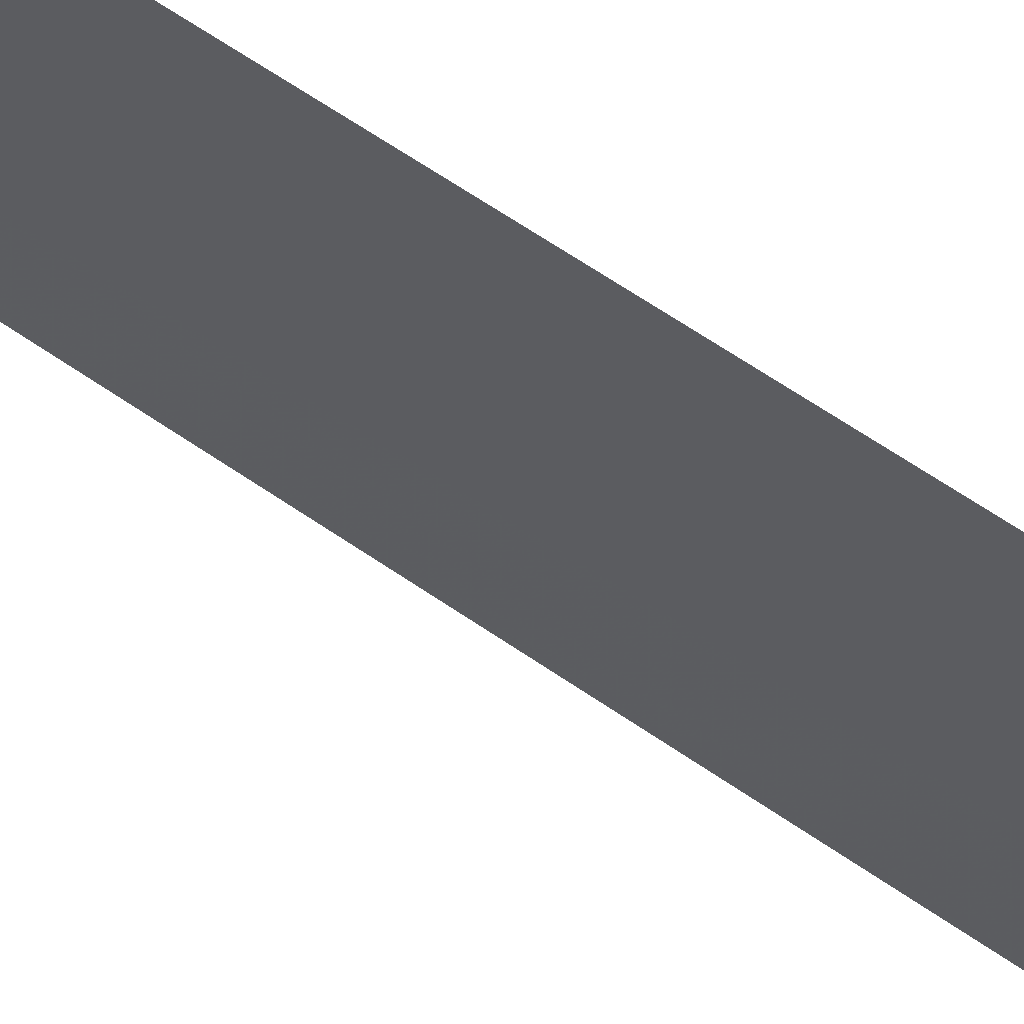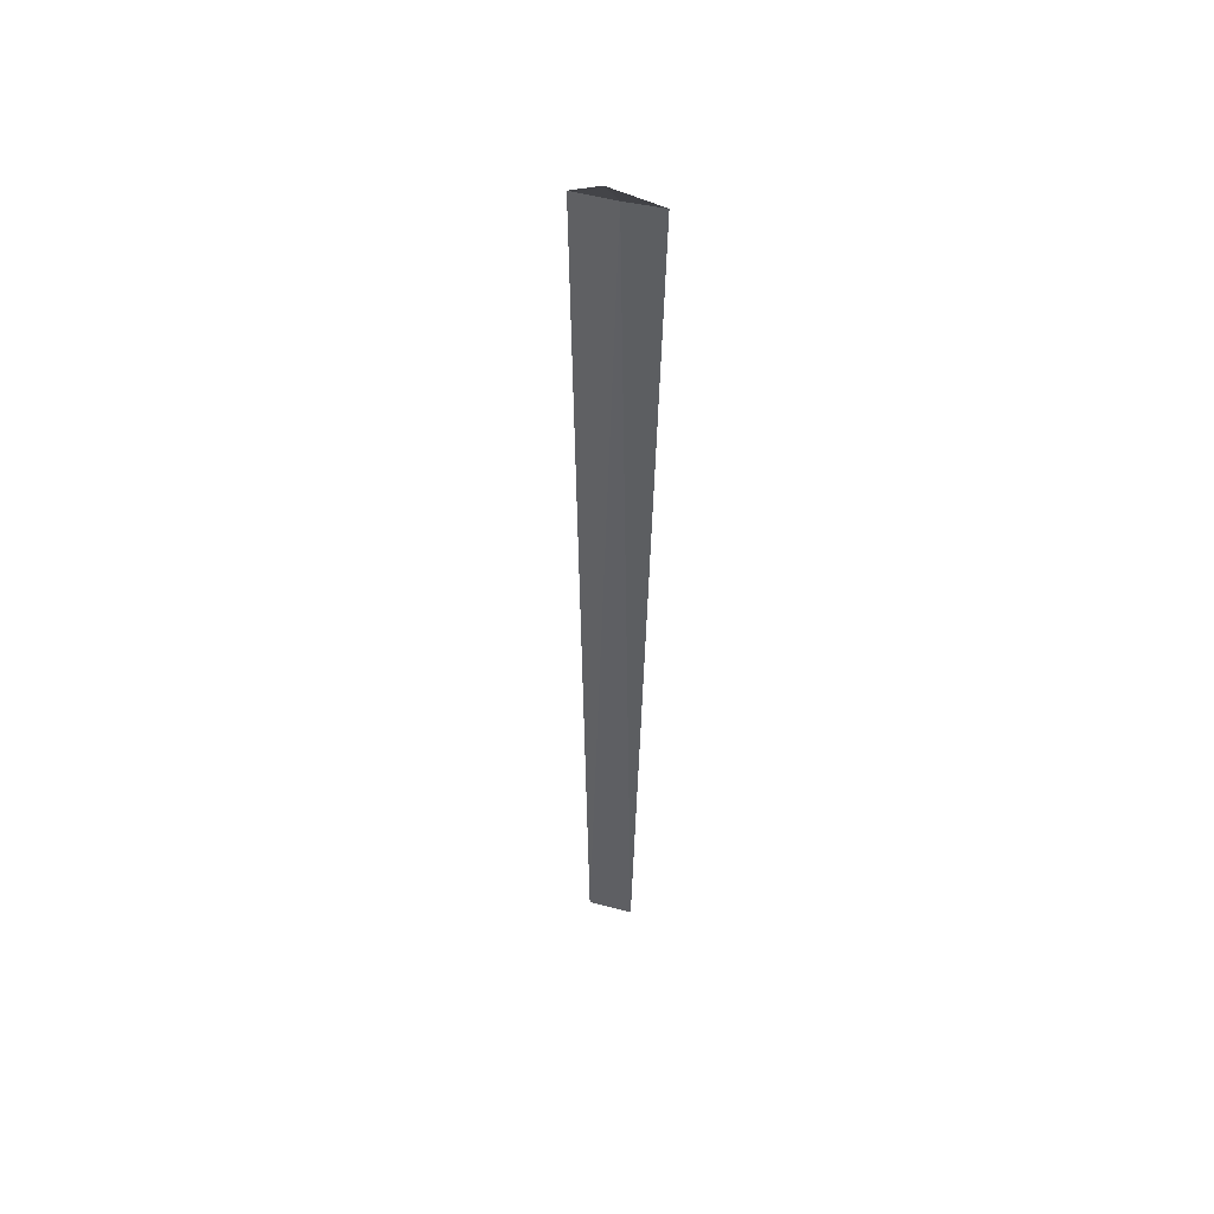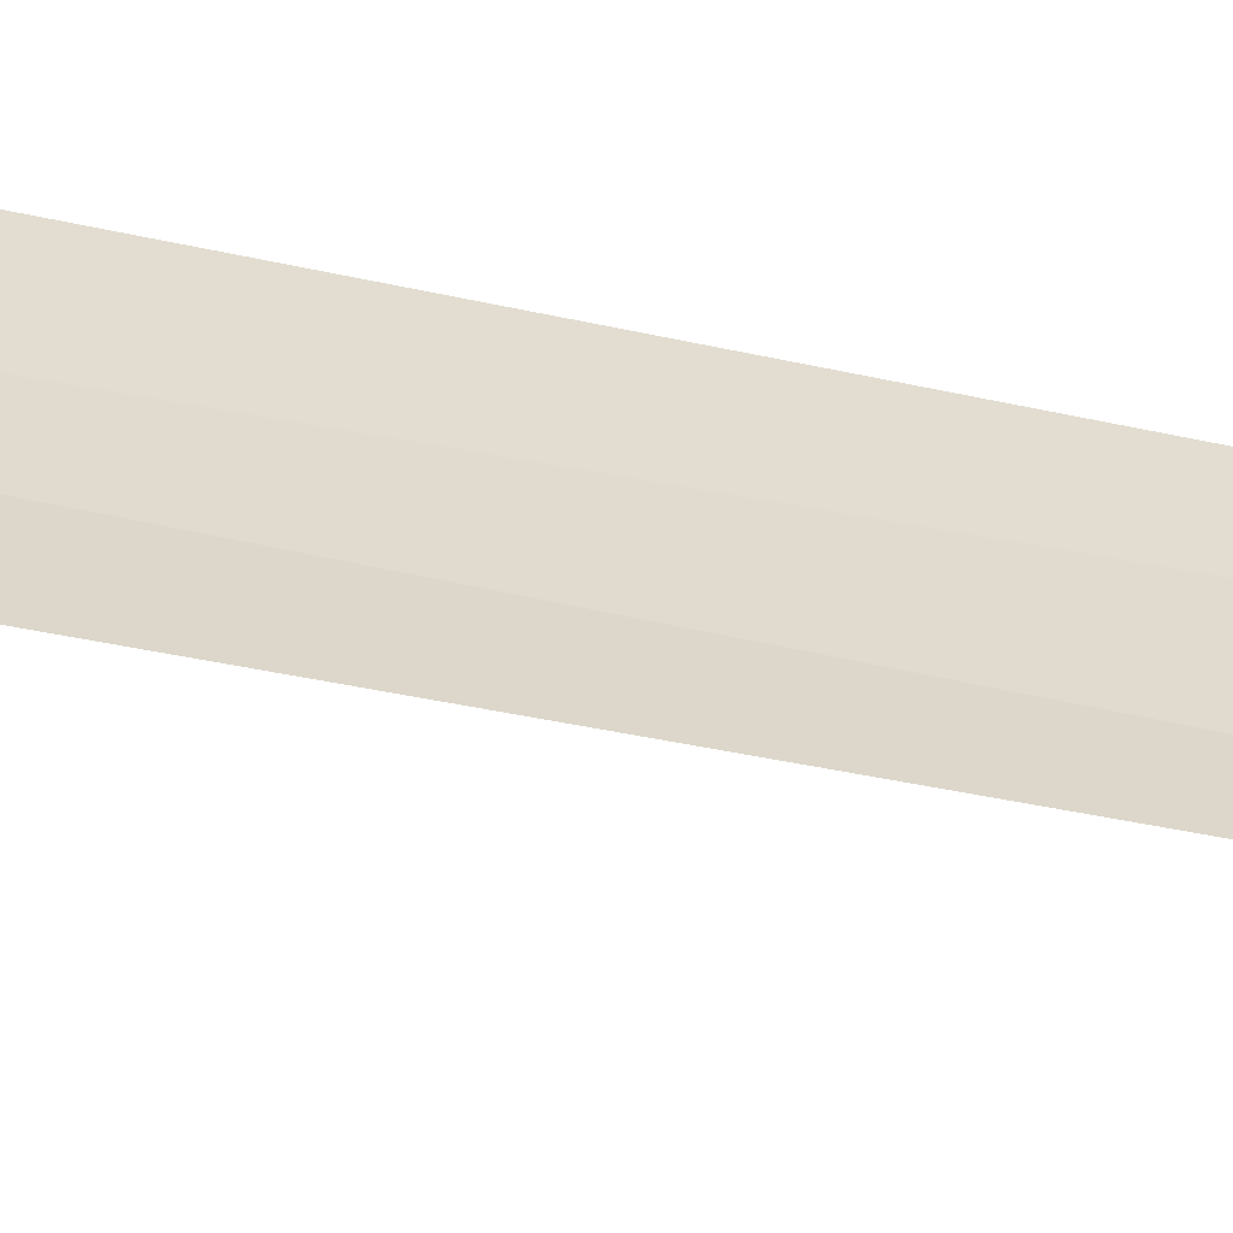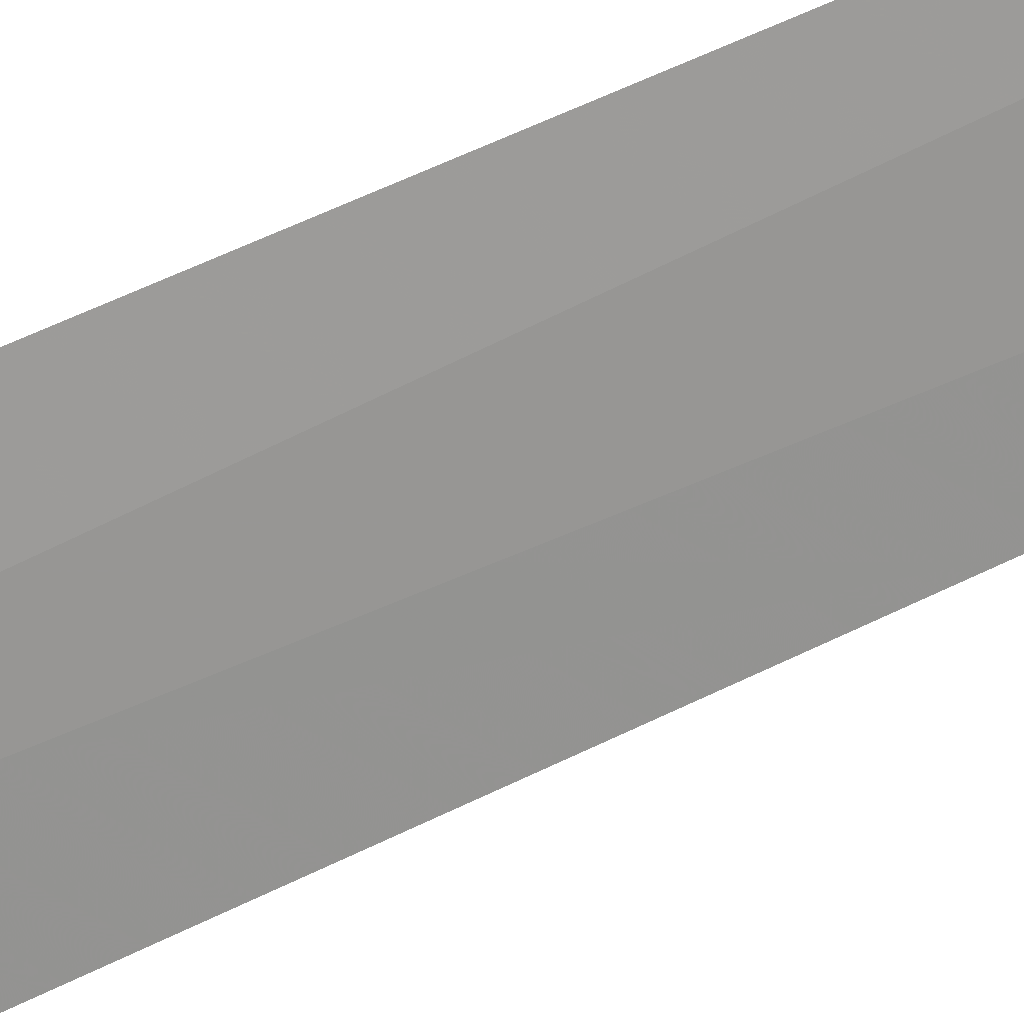
<metadata>
{"format":"obj","ext":"obj","renderer":"f3d","projection":"perspective","resolution":1024,"background":"white","views":[{"elev":-54.5,"azim":52.8,"up":"+Z"},{"elev":47.0,"azim":-139.5,"up":"+Y"},{"elev":56.2,"azim":-77.4,"up":"+Z"},{"elev":-49.5,"azim":-60.1,"up":"+Z"}]}
</metadata>
<code>
v 9.285 21.96 11
v 8.868 22.96 10.09
v 10.16 21.96 10.64
v 8.535 21.95 11.38
v 8.964 1.463 11.15
v 9.894 1.463 10.74
f 1 5 6
f 1 4 5
f 1 6 3
f 1 3 2
f 1 2 4

</code>
